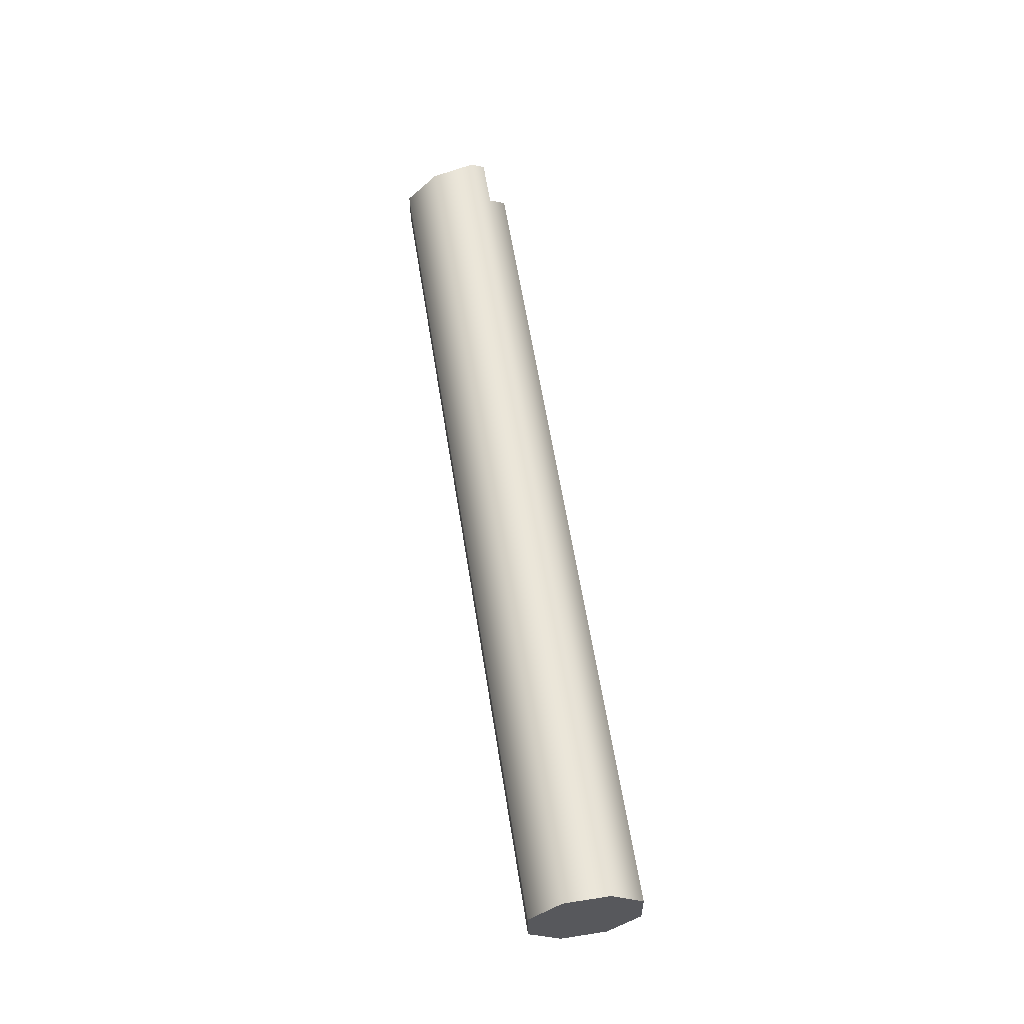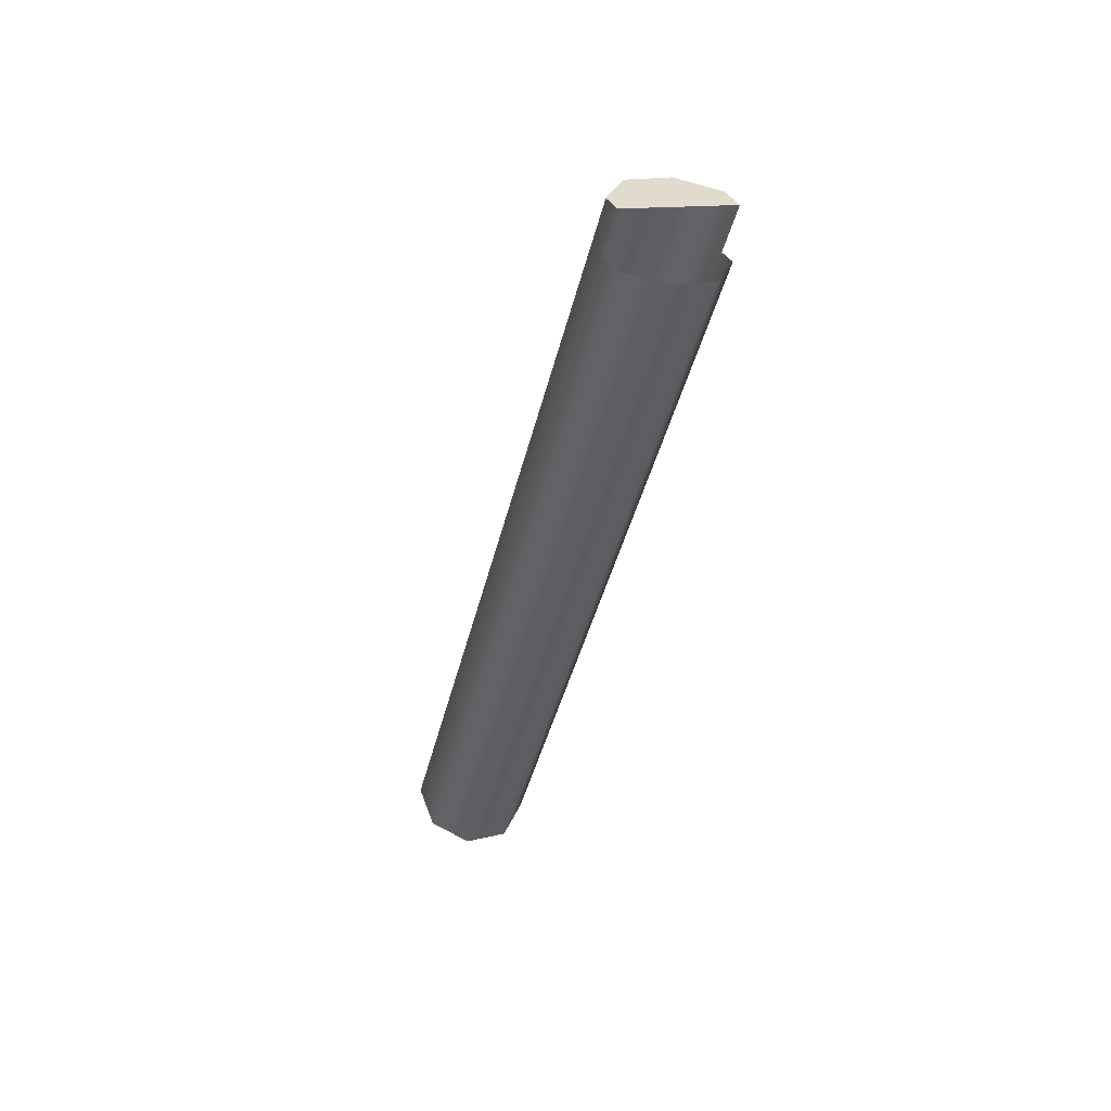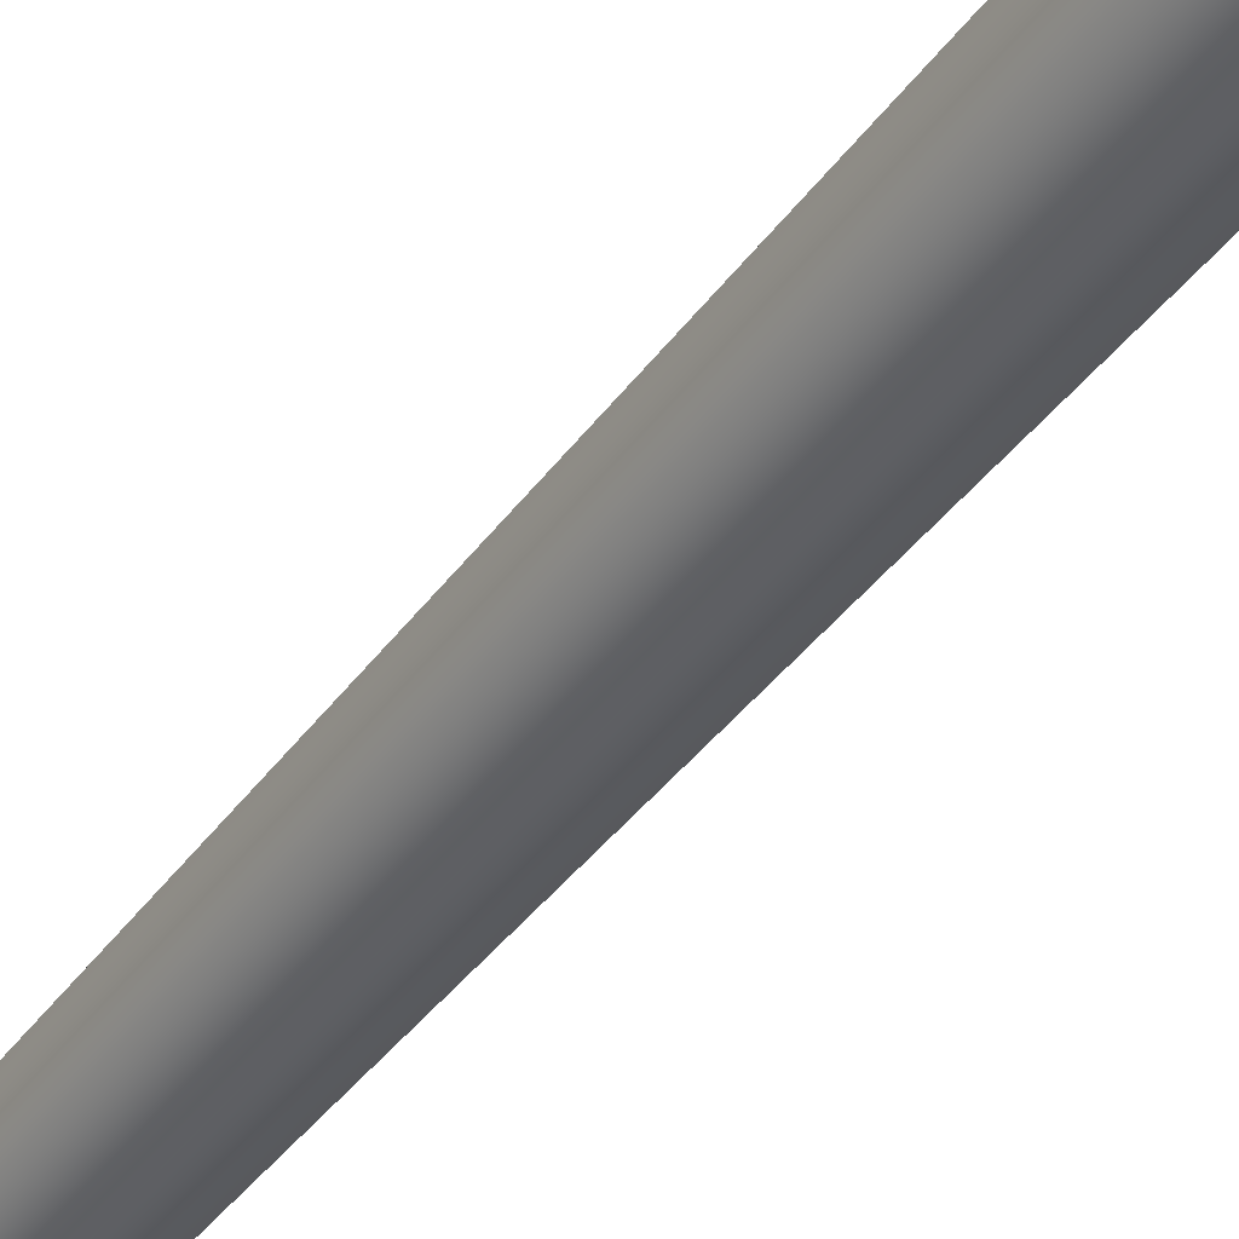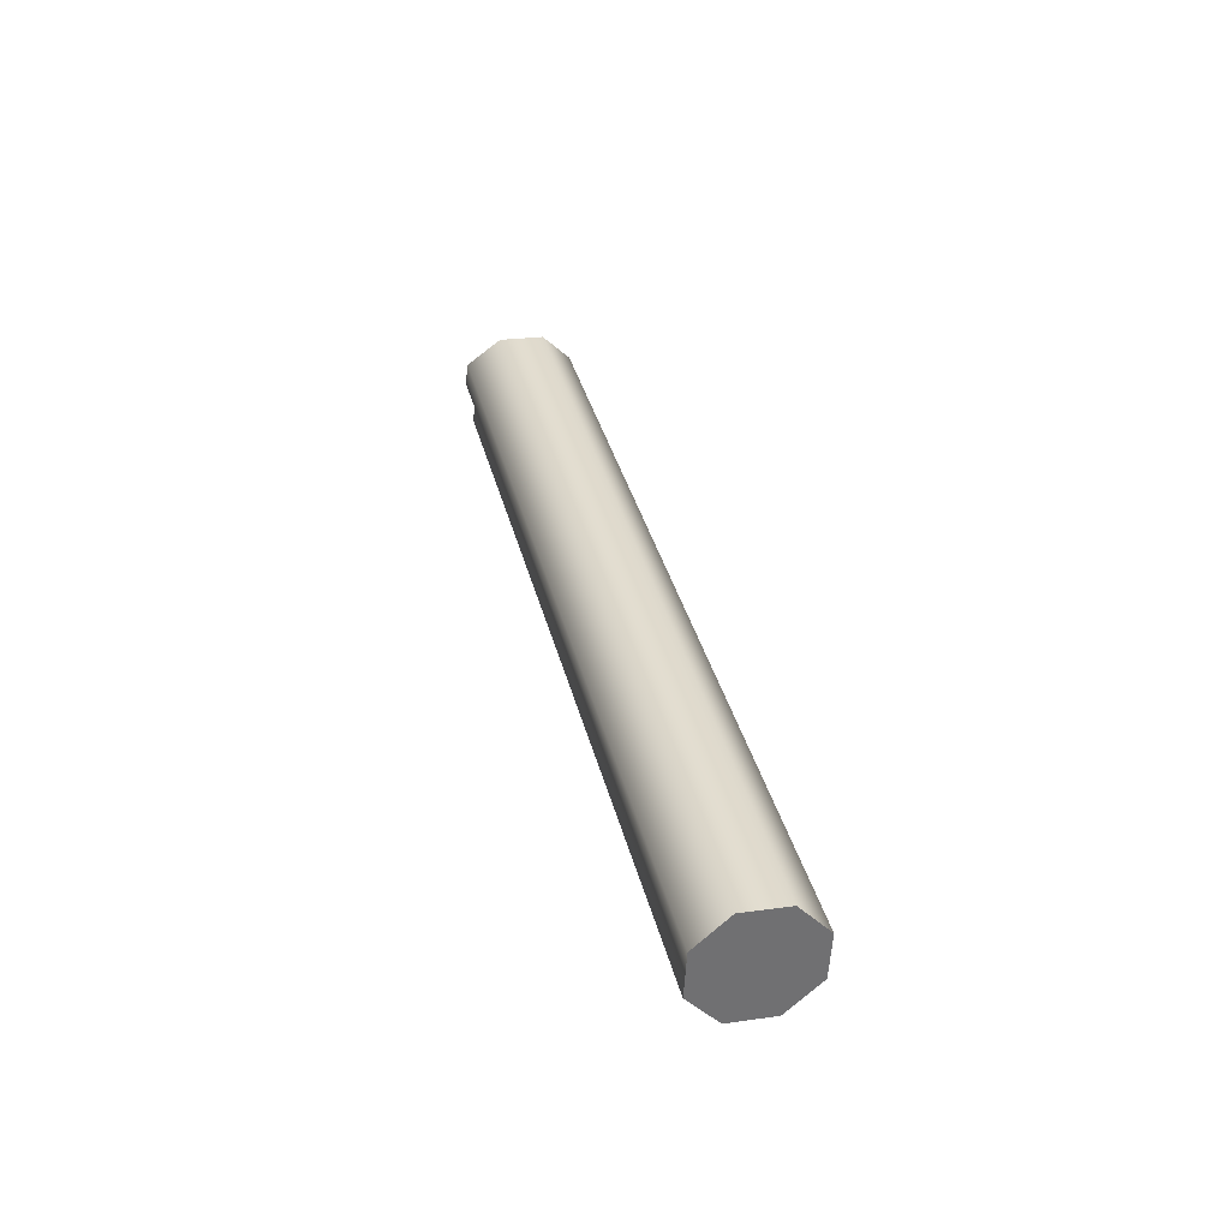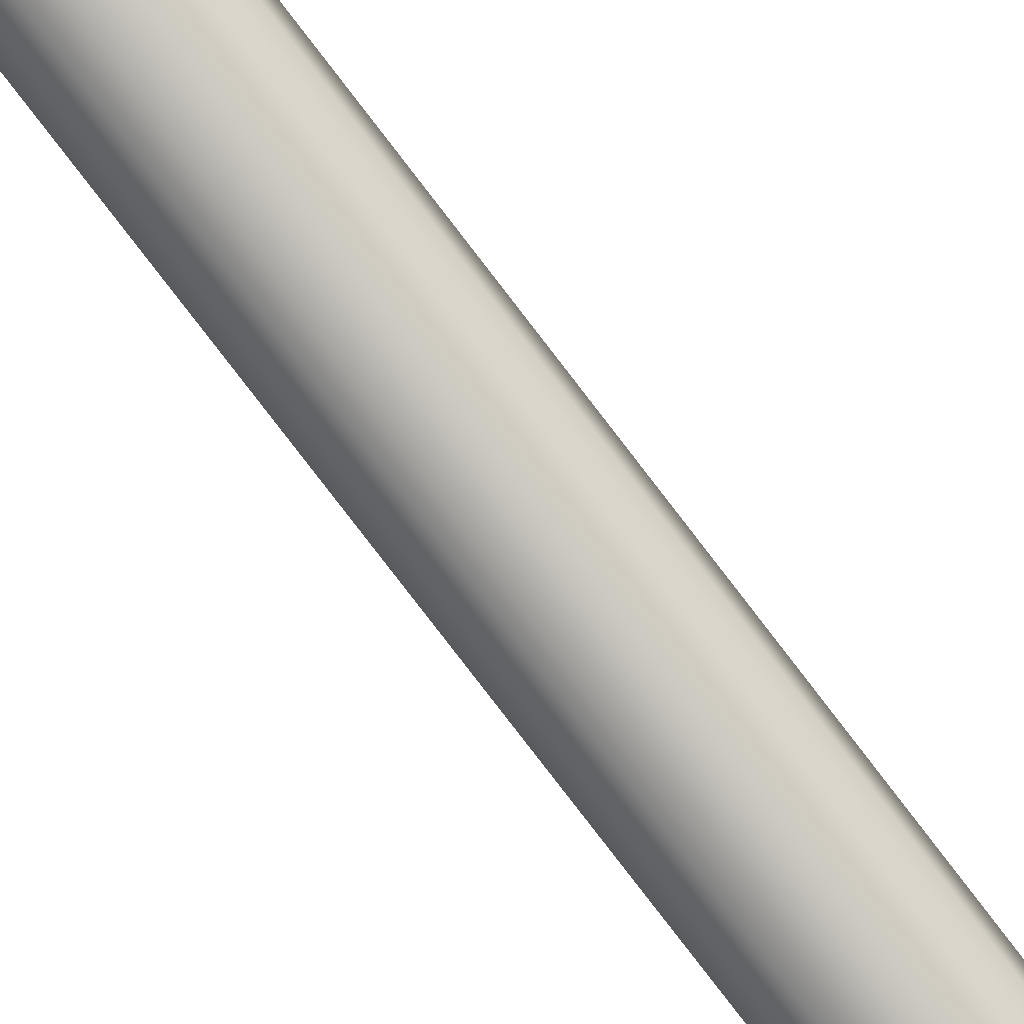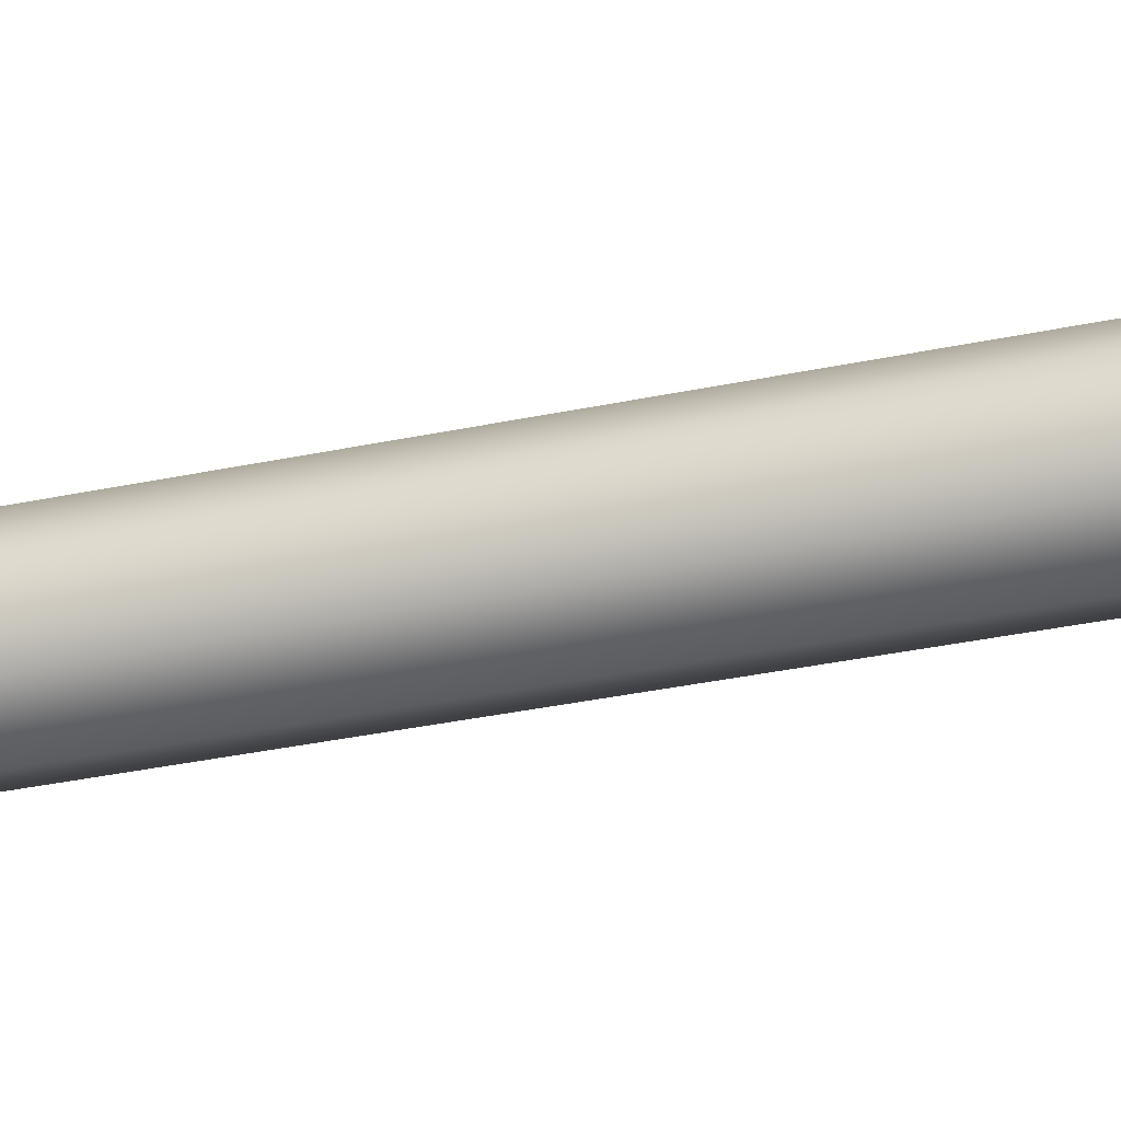
<metadata>
{"format":"obj","ext":"obj","renderer":"f3d","projection":"perspective","resolution":1024,"background":"white","views":[{"elev":-20.4,"azim":138.1,"up":"+Y"},{"elev":53.8,"azim":-107.1,"up":"+Y"},{"elev":-23.0,"azim":147.4,"up":"+Z"},{"elev":-54.6,"azim":90.0,"up":"+Y"},{"elev":-68.3,"azim":-140.9,"up":"+Z"},{"elev":30.0,"azim":95.2,"up":"+Z"}]}
</metadata>
<code>
o Group_23_1/Group_23/mesh11/mesh11-geometry#mesh11-geometry
v -0.01469 0.4415 -0.2236
v -0.01681 0.4405 -0.2196
v -0.01691 0.4409 -0.2212
v -0.01673 0.4401 -0.2179
v -0.01691 0.5027 -0.2065
v -0.01469 0.5025 -0.2091
v -0.01424 0.4396 -0.2158
v -0.01681 0.5023 -0.2049
v -0.01136 0.4415 -0.2238
v -0.01424 0.5005 -0.2013
v -0.01673 0.5018 -0.2033
v -0.01287 0.5019 -0.2093
v -0.01092 0.4396 -0.216
v -0.01136 0.5052 -0.2086
v -0.008879 0.441 -0.2216
v -0.01287 0.5001 -0.2015
v -0.01287 0.5056 -0.2084
v -0.008879 0.5039 -0.2066
v -0.008793 0.4406 -0.22
v -0.01091 0.5032 -0.2008
v -0.01287 0.5038 -0.2006
v -0.008694 0.4402 -0.2184
v -0.008694 0.5031 -0.2034
v -0.008793 0.5035 -0.205
f 1 2 3
f 2 1 4
f 3 2 1
f 4 1 2
f 2 5 3
f 3 5 2
f 3 6 1
f 1 6 3
f 4 1 7
f 7 1 4
f 4 8 2
f 2 8 4
f 5 2 8
f 8 2 5
f 6 3 5
f 5 3 6
f 6 9 1
f 1 9 6
f 7 1 9
f 9 1 7
f 10 4 7
f 7 4 10
f 8 4 11
f 11 4 8
f 9 6 12
f 12 6 9
f 7 9 13
f 13 9 7
f 4 10 11
f 11 10 4
f 13 10 7
f 7 10 13
f 12 14 9
f 9 14 12
f 13 9 15
f 15 9 13
f 10 13 16
f 16 13 10
f 14 12 17
f 17 12 14
f 18 9 14
f 14 9 18
f 9 18 15
f 15 18 9
f 13 15 19
f 19 15 13
f 20 16 13
f 13 16 20
f 21 14 17
f 17 14 21
f 14 20 18
f 18 20 14
f 18 19 15
f 15 19 18
f 13 19 22
f 22 19 13
f 16 20 21
f 21 20 16
f 13 23 20
f 20 23 13
f 14 21 20
f 20 21 14
f 18 20 24
f 24 20 18
f 19 18 24
f 24 18 19
f 24 22 19
f 19 22 24
f 23 13 22
f 22 13 23
f 24 20 23
f 23 20 24
f 22 24 23
f 23 24 22

</code>
